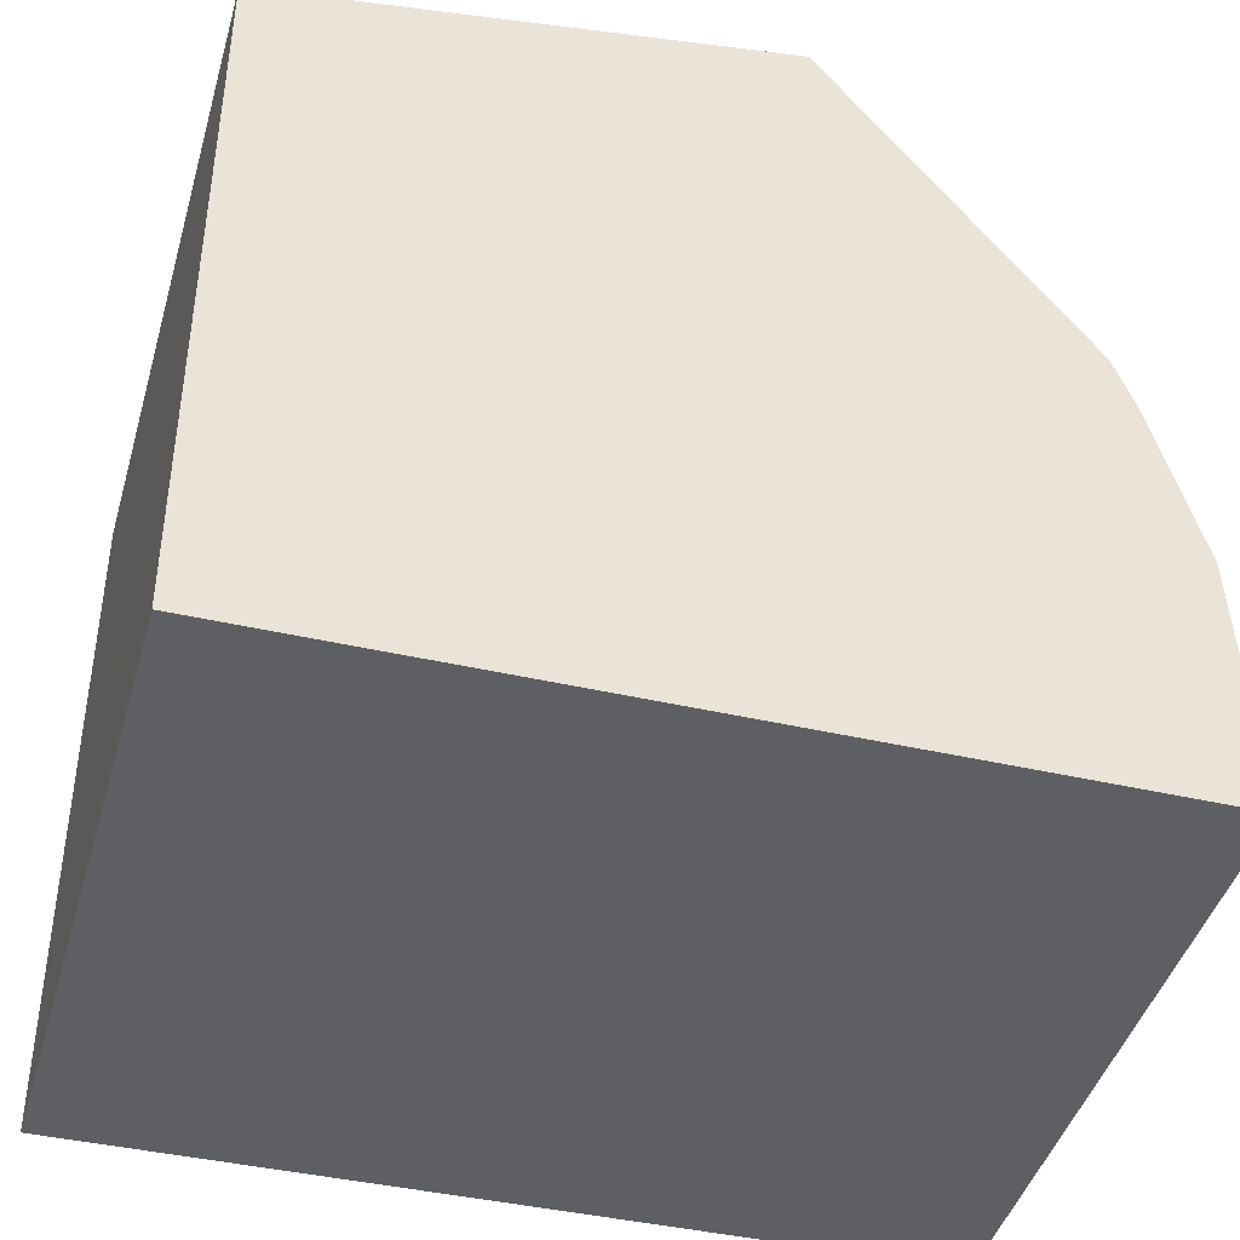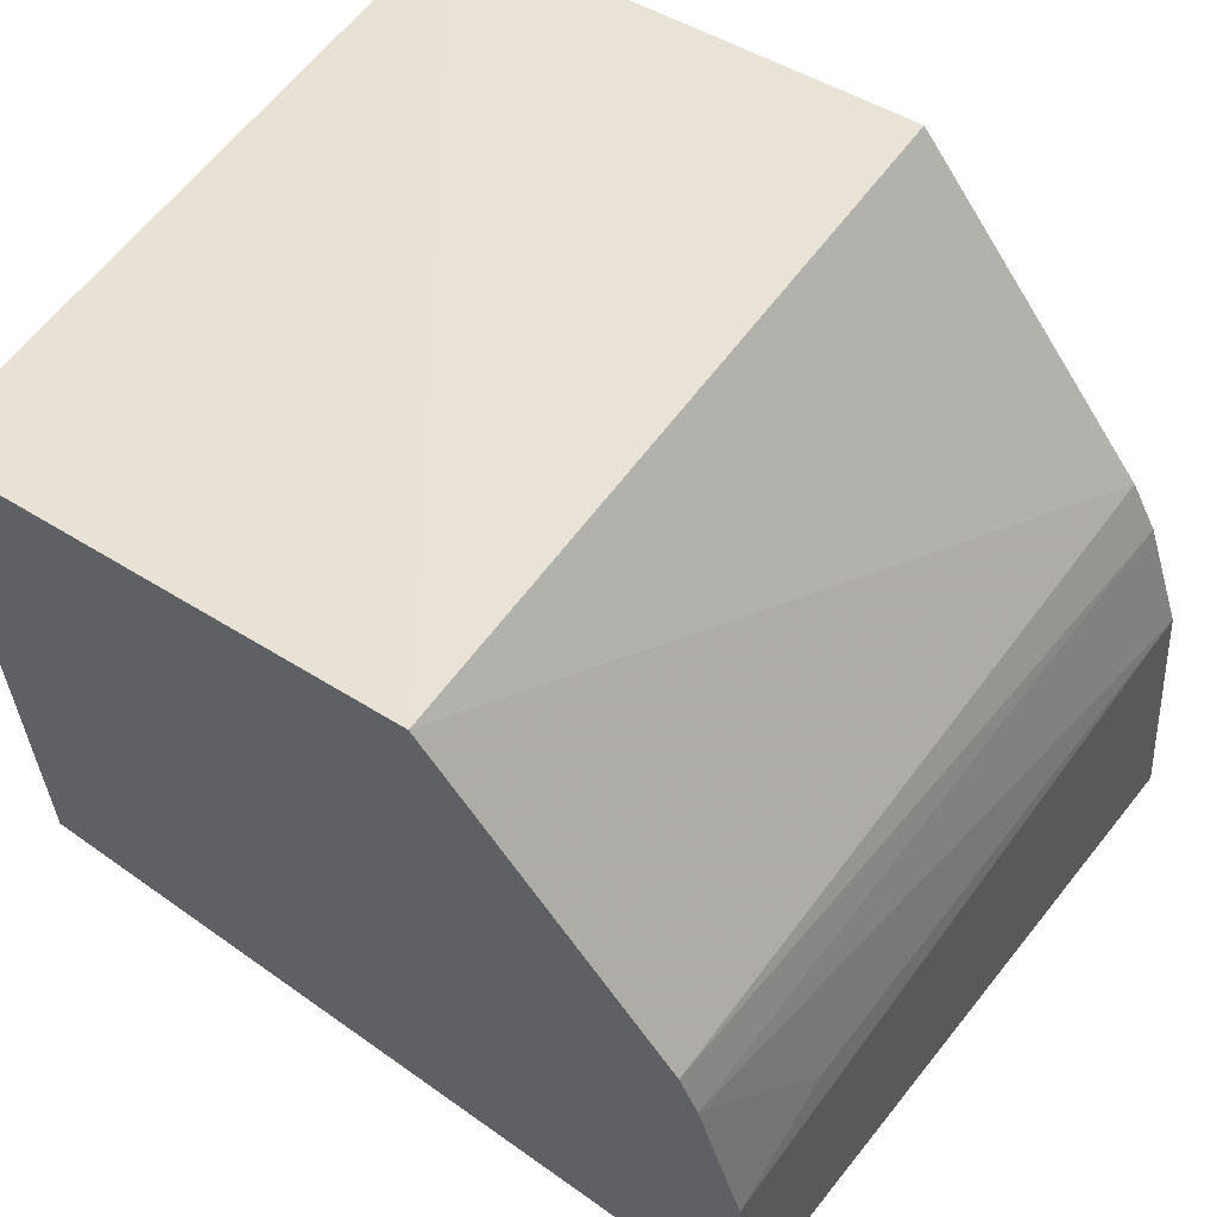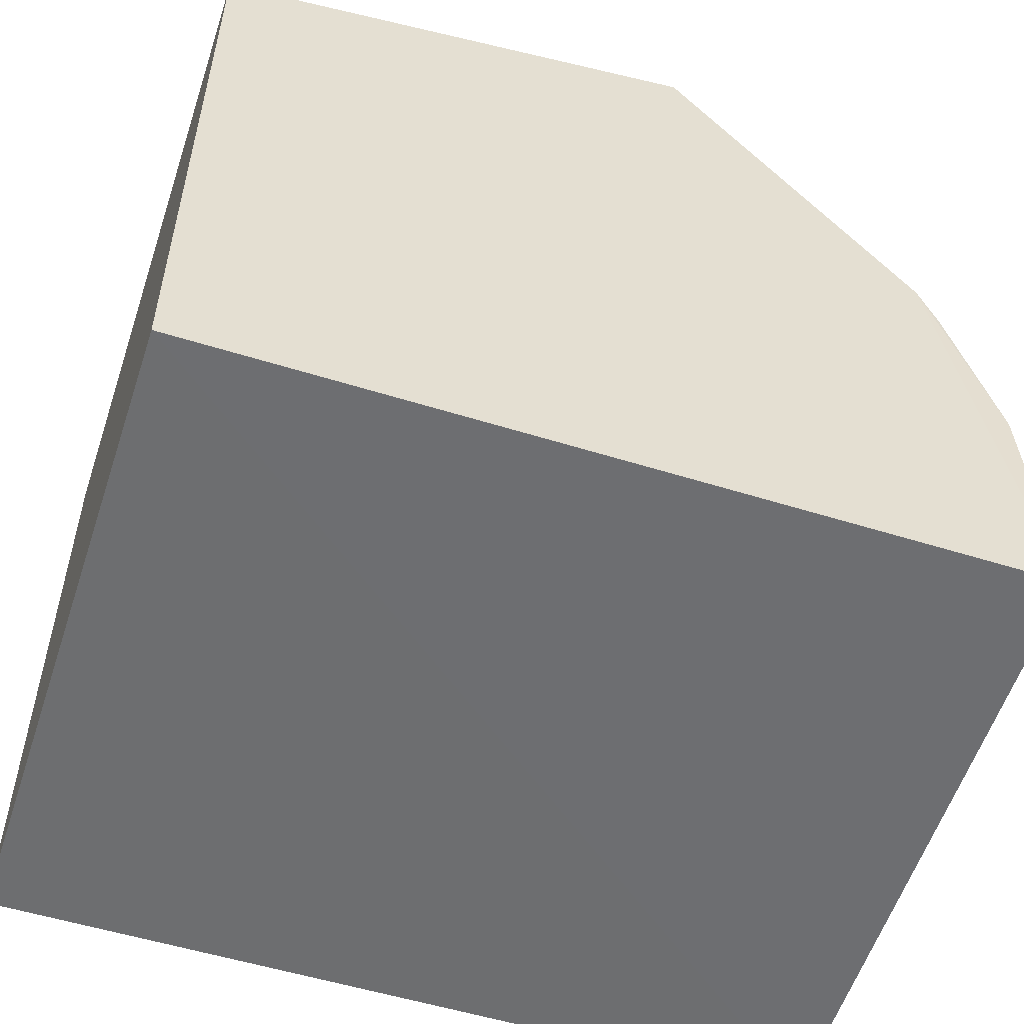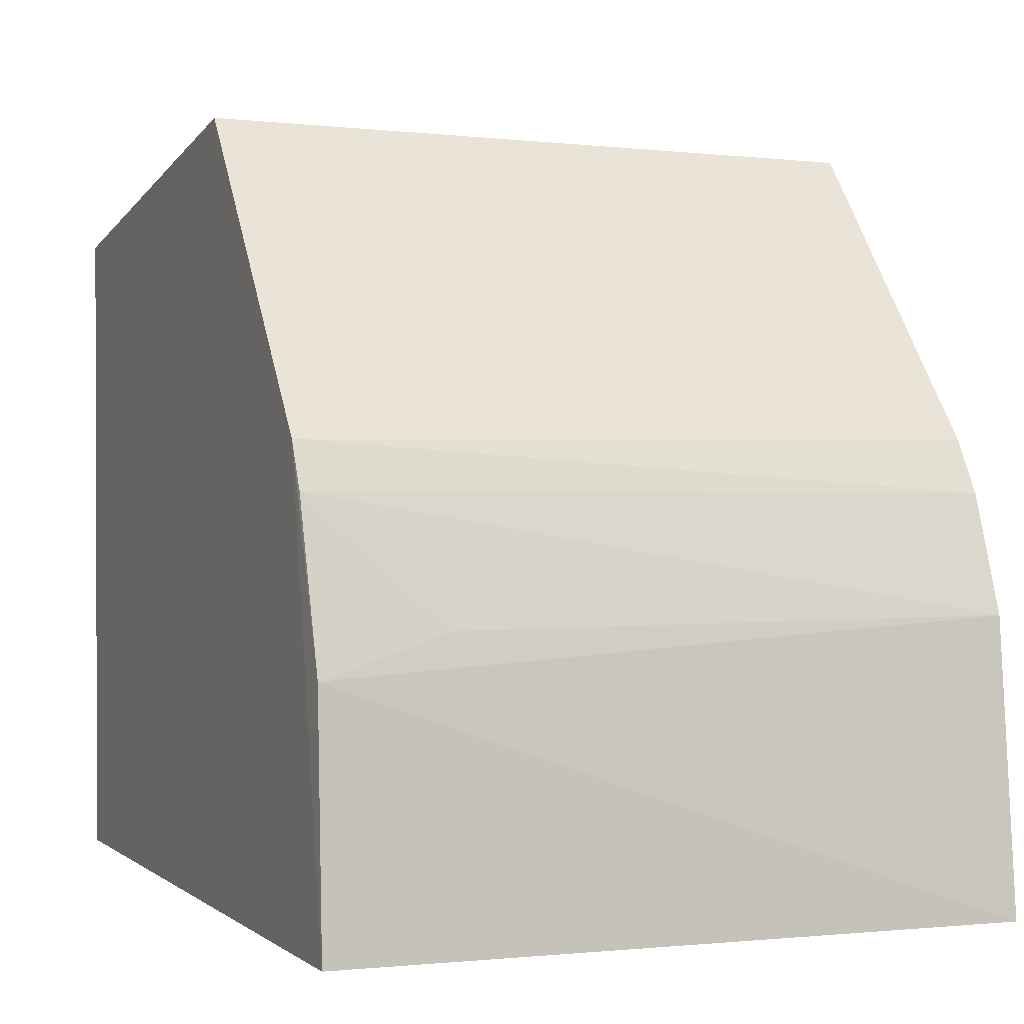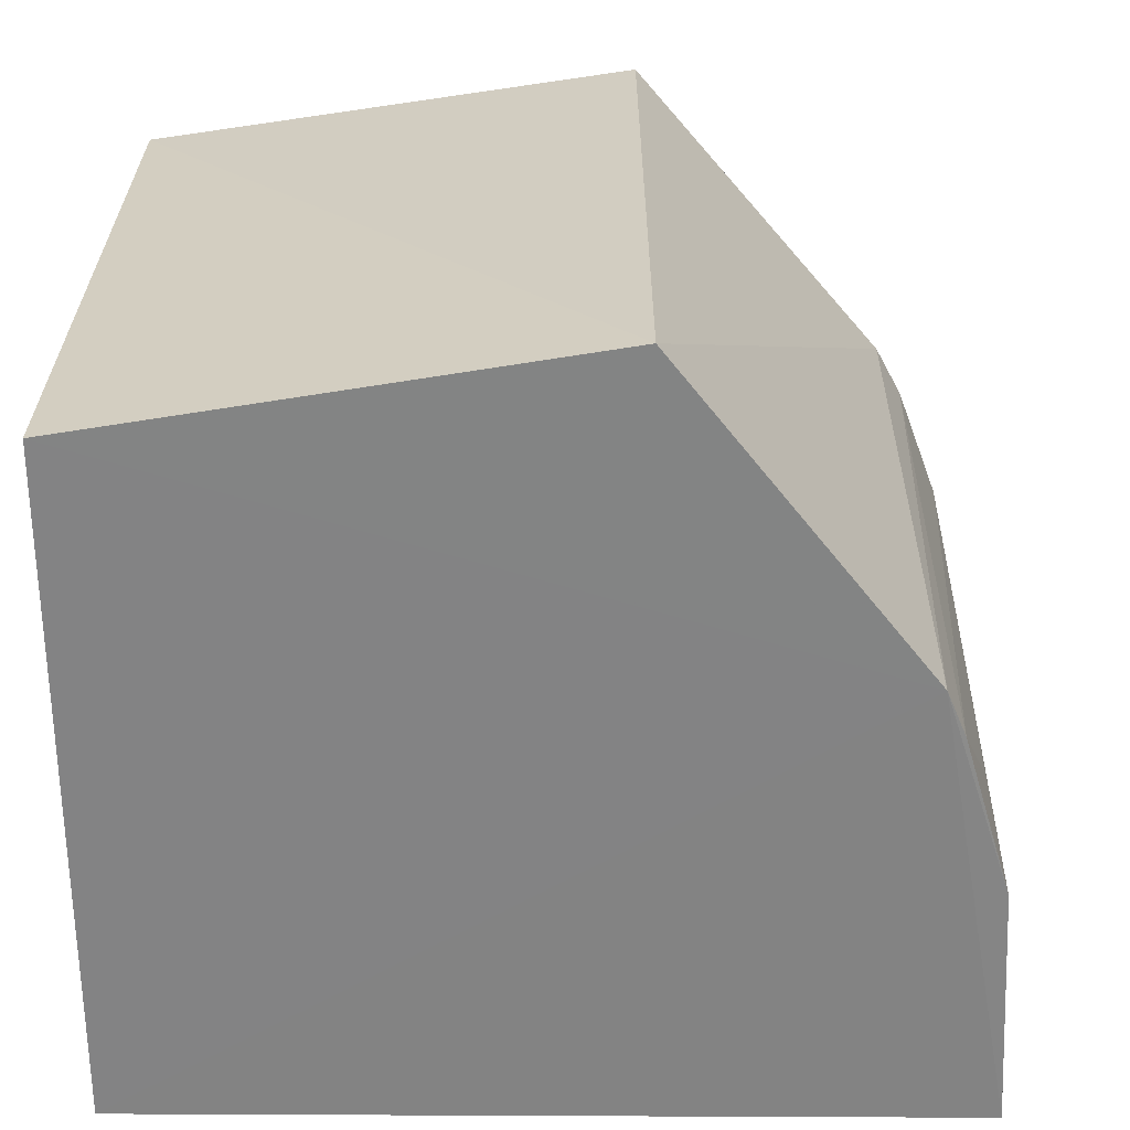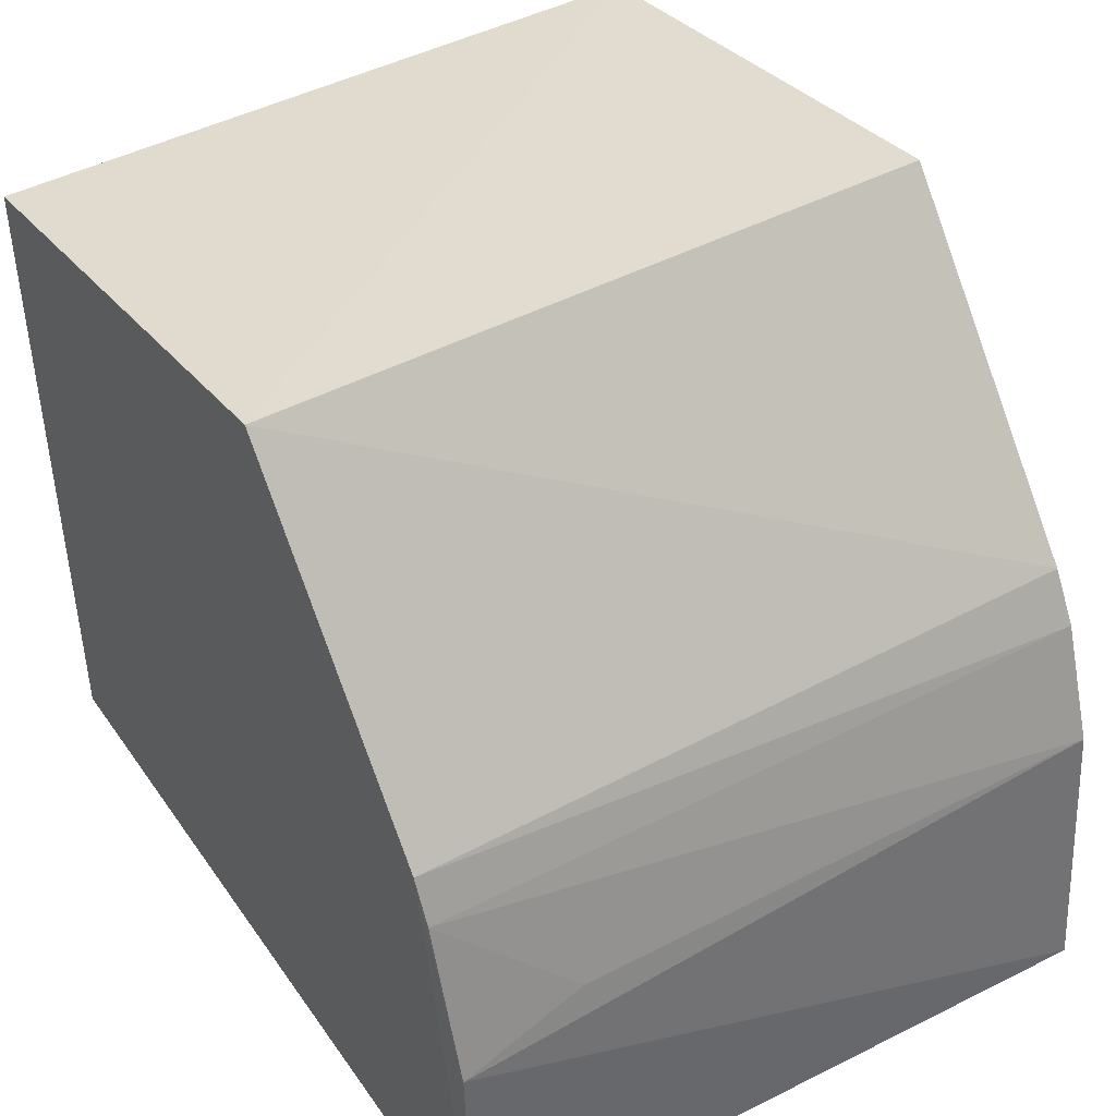
<metadata>
{"format":"obj","ext":"obj","renderer":"f3d","projection":"perspective","resolution":1024,"background":"white","views":[{"elev":-41.4,"azim":-15.9,"up":"+Y"},{"elev":60.2,"azim":36.3,"up":"+Y"},{"elev":-54.2,"azim":-18.4,"up":"+Y"},{"elev":1.0,"azim":67.3,"up":"+Y"},{"elev":28.8,"azim":0.7,"up":"+Y"},{"elev":43.9,"azim":57.7,"up":"+Y"}]}
</metadata>
<code>
v 0.3169 -0.03183 0.00706
v 0.3251 -0.03256 -0.2349
v 0.2014 0.2394 0.007221
v 0.02505 0.2096 0.007576
v 0.02505 -0.03281 -0.2348
v 0.2886 0.1288 0.007339
v 0.02505 -0.03281 0.007576
v 0.1985 0.2361 -0.236
v 0.3124 0.05506 0.006795
v 0.299 0.1109 -0.2354
v 0.02505 0.2096 -0.2348
v 0.3143 0.06975 -0.2351
v 0.2892 0.1293 -0.2347
v 0.2954 0.1125 0.006985
v 0.31 0.0691 -0.0385
f 6 3 4
f 7 5 2
f 7 2 1
f 7 4 5
f 7 6 4
f 7 1 6
f 8 2 5
f 9 6 1
f 9 1 2
f 10 2 8
f 11 8 5
f 11 5 4
f 11 4 3
f 11 3 8
f 12 9 2
f 12 2 10
f 13 10 8
f 13 8 3
f 13 3 6
f 13 6 10
f 14 12 10
f 14 10 6
f 14 6 9
f 15 14 9
f 15 9 12
f 15 12 14

</code>
